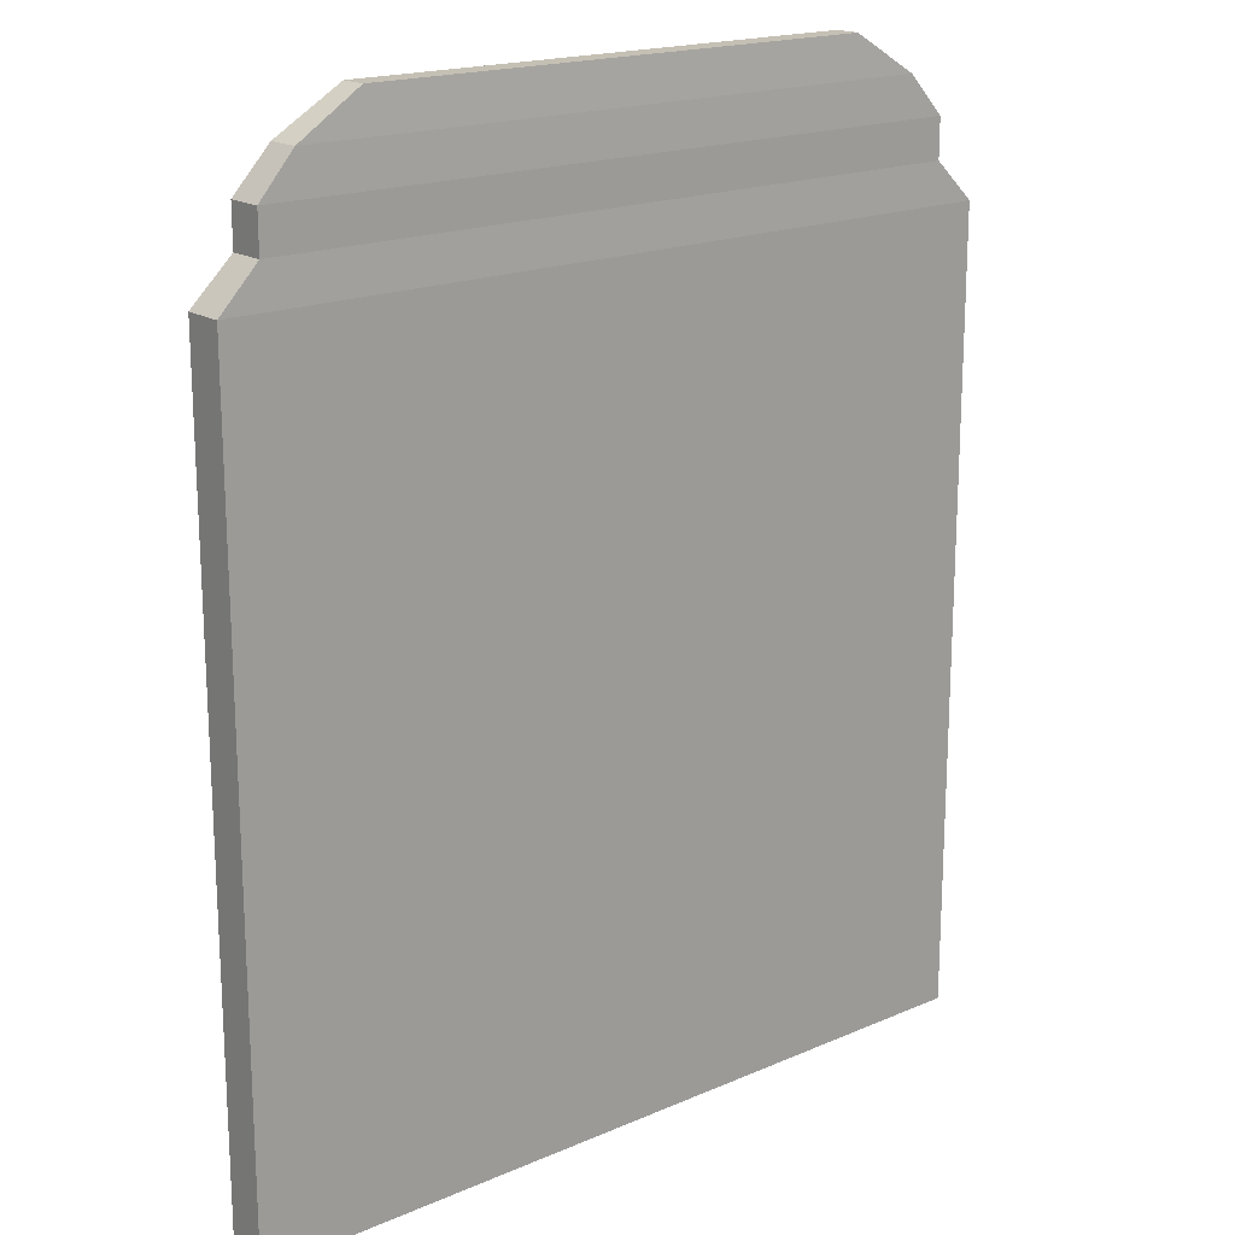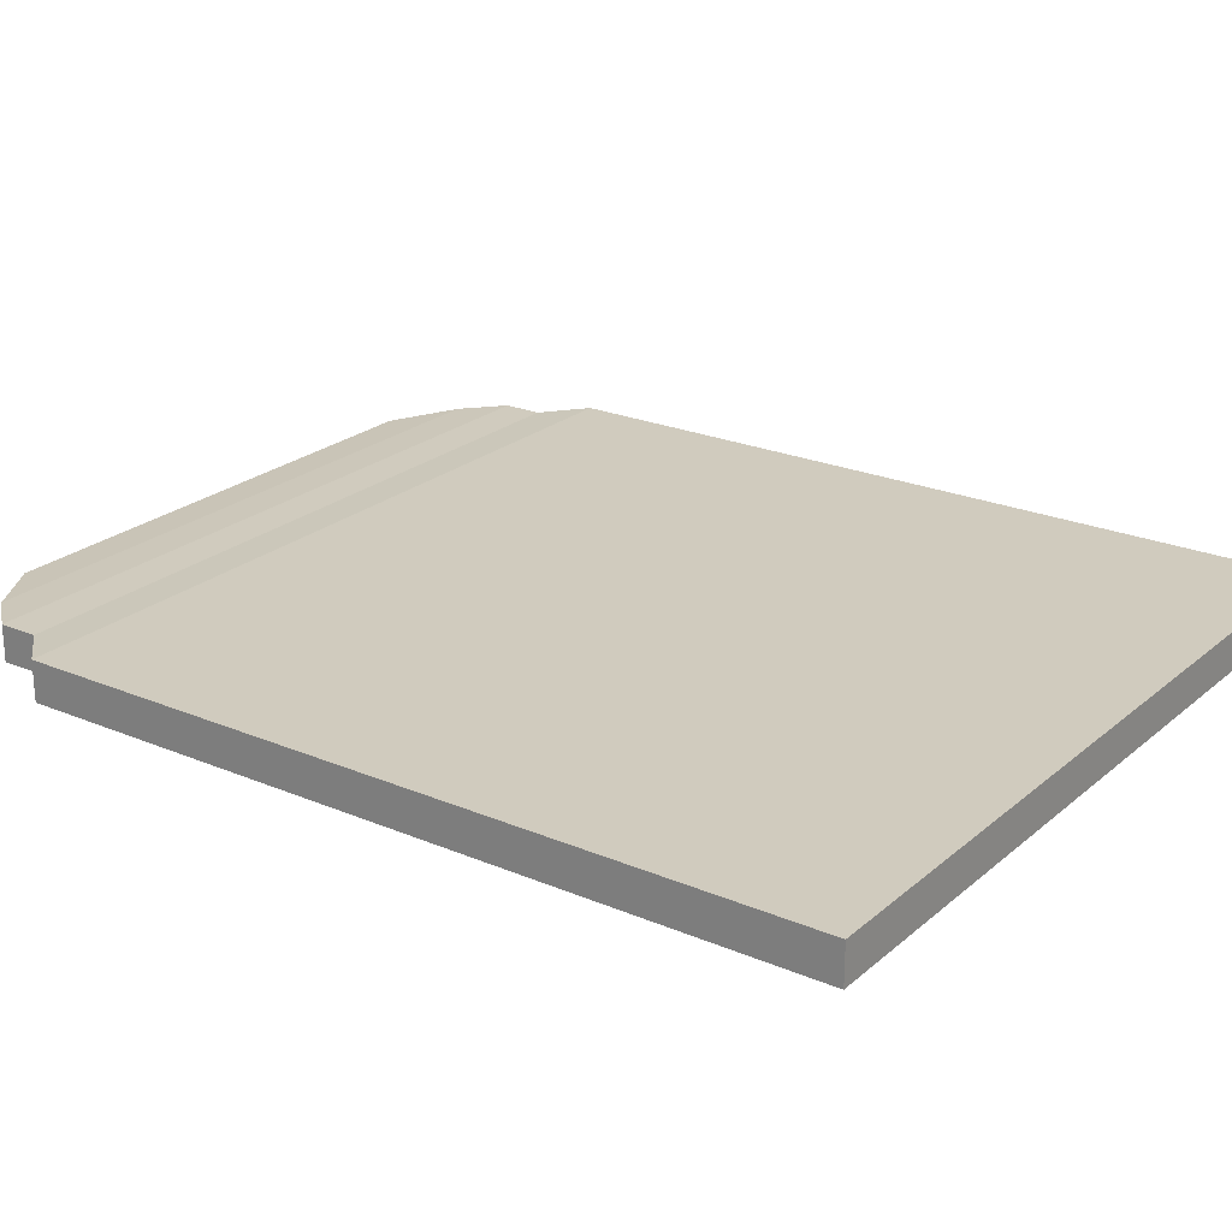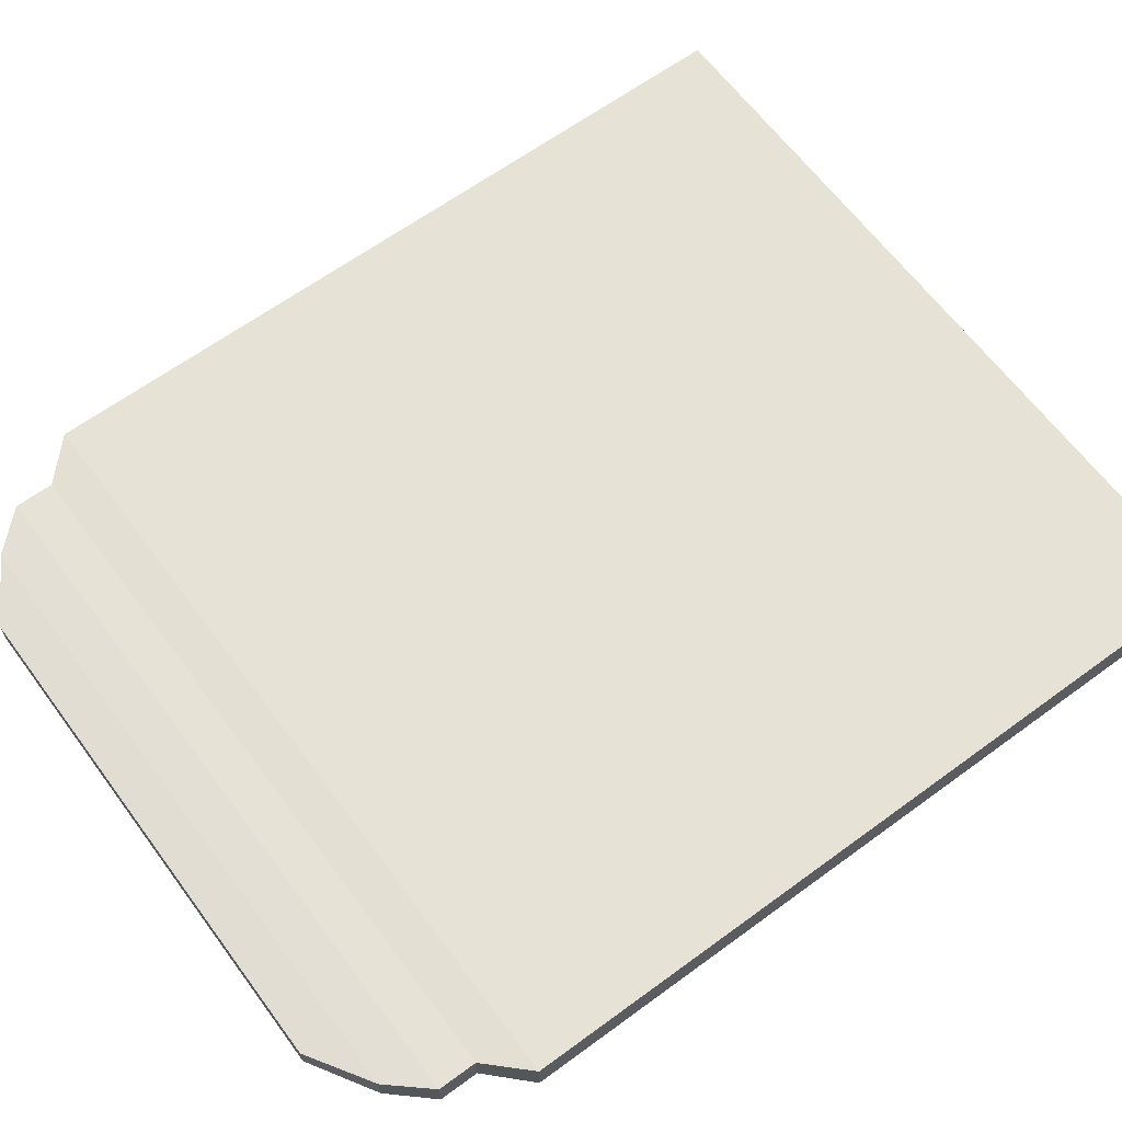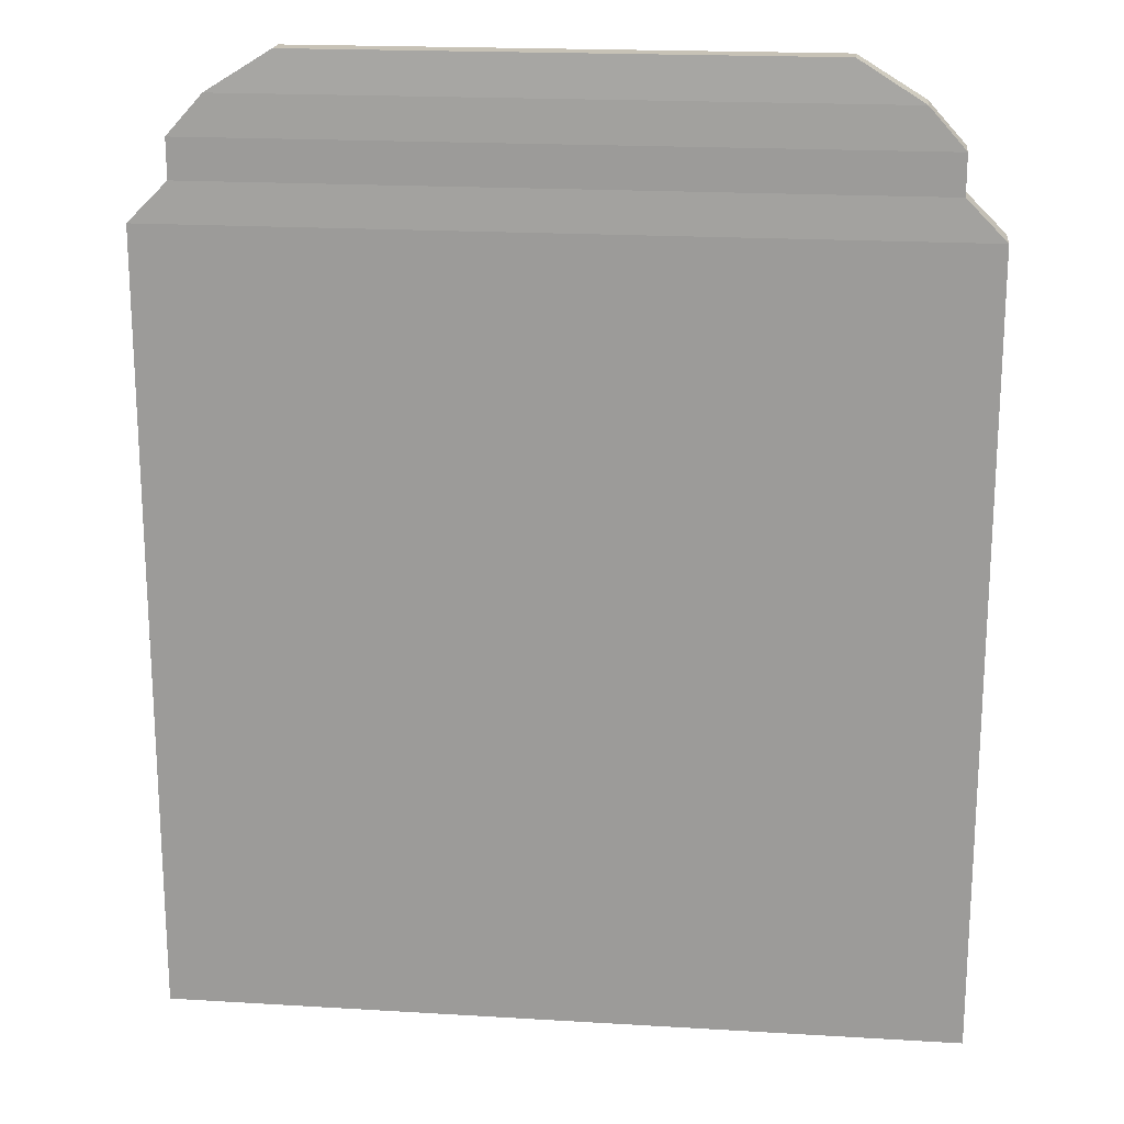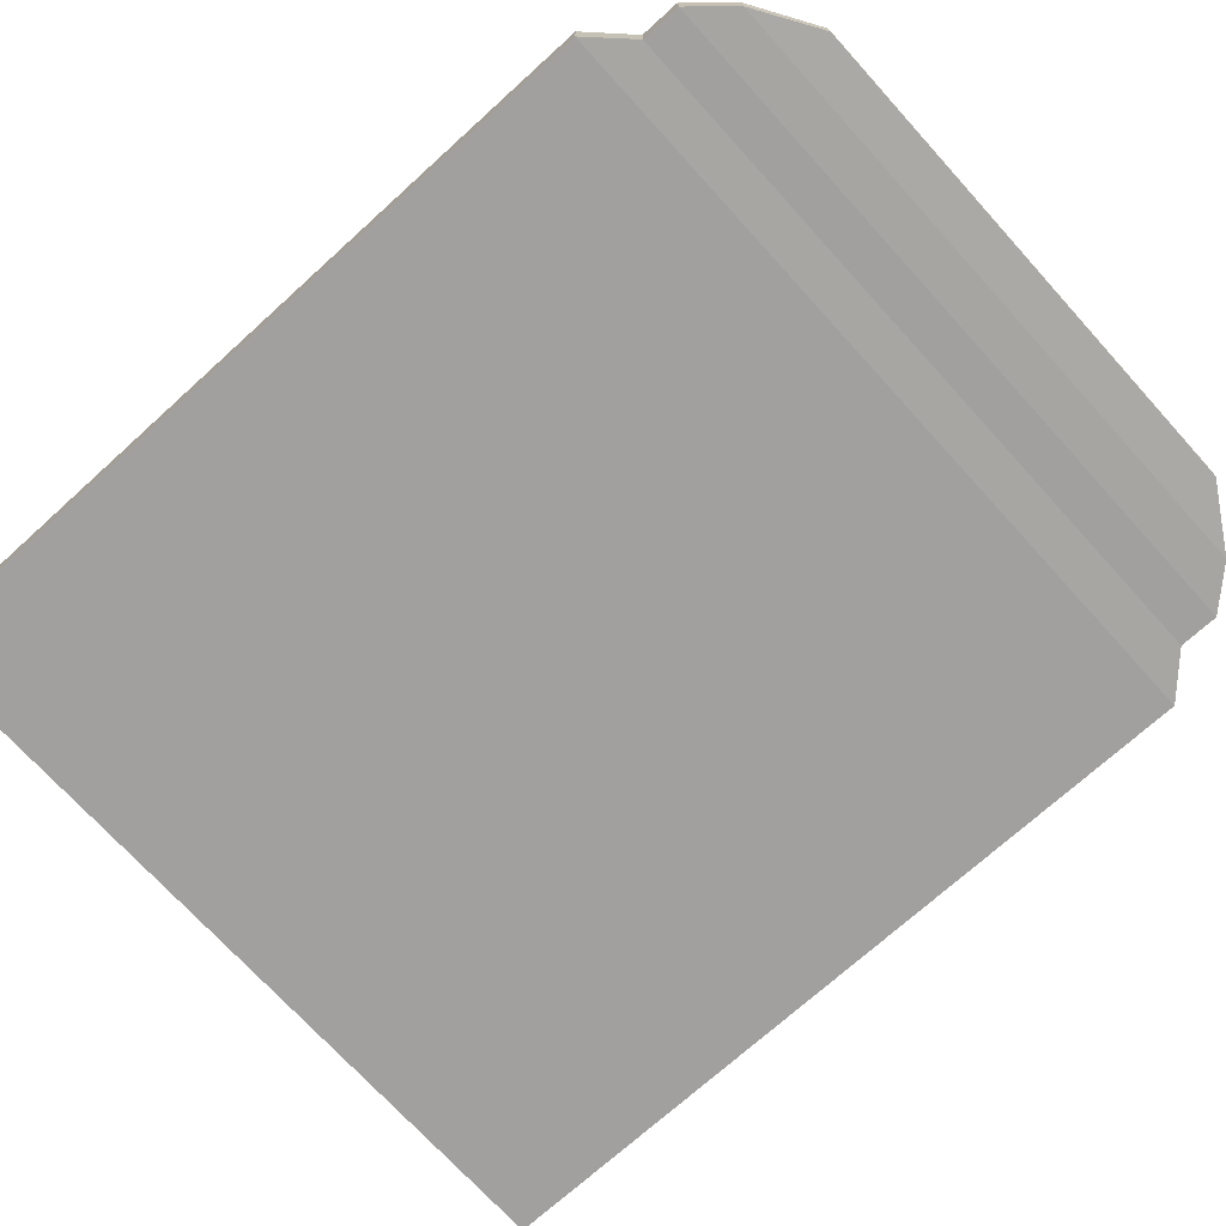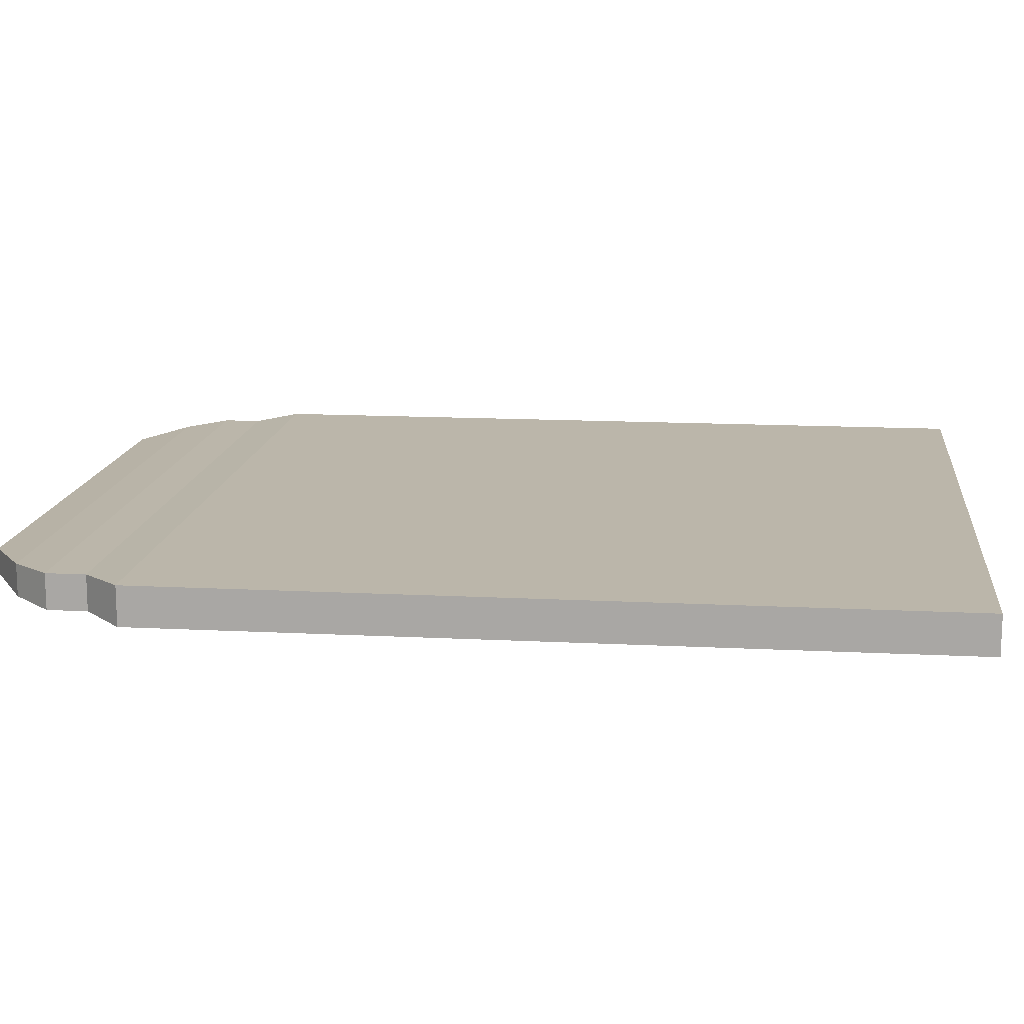
<metadata>
{"format":"obj","ext":"obj","renderer":"f3d","projection":"perspective","resolution":1024,"background":"white","views":[{"elev":18.3,"azim":140.2,"up":"+Y"},{"elev":23.4,"azim":-54.4,"up":"+Z"},{"elev":63.8,"azim":-126.5,"up":"+Z"},{"elev":19.1,"azim":6.5,"up":"+Y"},{"elev":-71.9,"azim":132.2,"up":"+Z"},{"elev":13.9,"azim":-83.4,"up":"+Z"}]}
</metadata>
<code>
v -1 0 -1e-06
v 1 0 -1e-06
v -1 2 1e-06
v 1 2 1e-06
v -1 0 -0.1
v 1 0 -0.1
v -1 2 -0.1
v 1 2 -0.1
v -0.9 2.1 -0.004999
v 0.9 2.1 -0.004999
v -0.9 2.1 -0.095
v 0.9 2.1 -0.095
v -0.9 2.2 -0.004999
v 0.9 2.2 -0.004999
v -0.9 2.2 -0.095
v 0.9 2.2 -0.095
v -0.81 2.3 -0.009499
v 0.81 2.3 -0.009499
v -0.81 2.3 -0.0905
v 0.81 2.3 -0.0905
v -0.648 2.4 -0.0176
v 0.648 2.4 -0.0176
v -0.648 2.4 -0.0824
v 0.648 2.4 -0.0824
f 2 4 3
f 7 8 6
f 3 9 11
f 6 8 4
f 5 6 2
f 7 5 1
f 9 13 15
f 12 10 4
f 11 12 8
f 10 9 3
f 13 17 19
f 16 14 10
f 15 16 12
f 14 13 9
f 21 23 19
f 20 18 14
f 19 20 16
f 18 17 13
f 24 23 21
f 20 24 22
f 23 24 20
f 22 21 17
f 1 2 3
f 5 7 6
f 7 3 11
f 2 6 4
f 1 5 2
f 3 7 1
f 11 9 15
f 8 12 4
f 7 11 8
f 4 10 3
f 15 13 19
f 12 16 10
f 11 15 12
f 10 14 9
f 17 21 19
f 16 20 14
f 15 19 16
f 14 18 13
f 22 24 21
f 18 20 22
f 19 23 20
f 18 22 17

</code>
